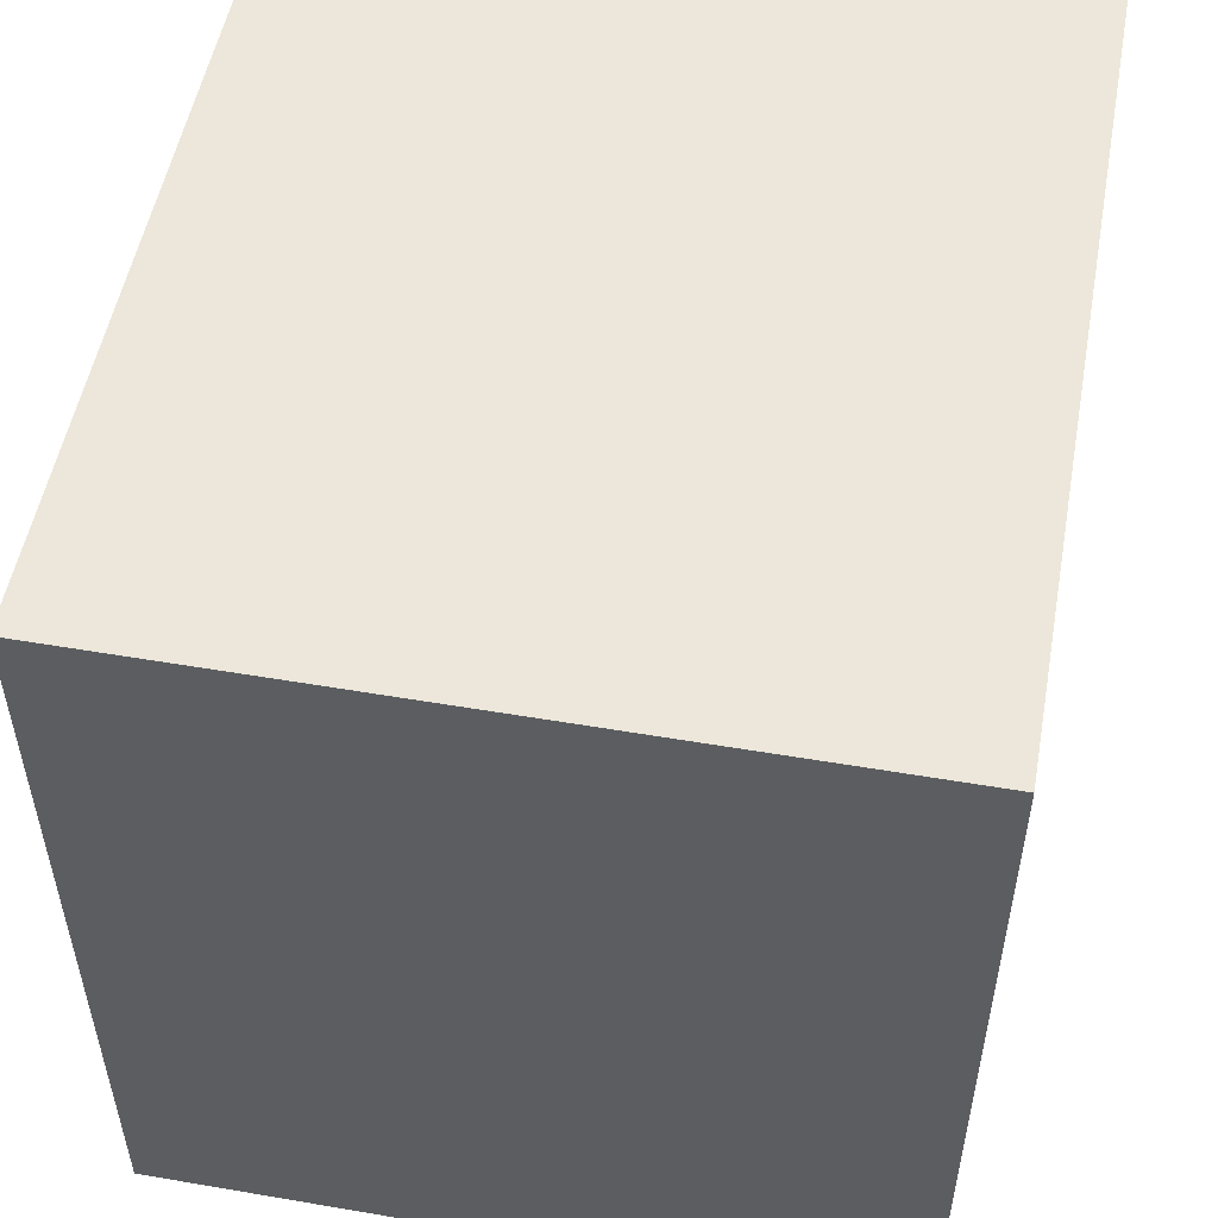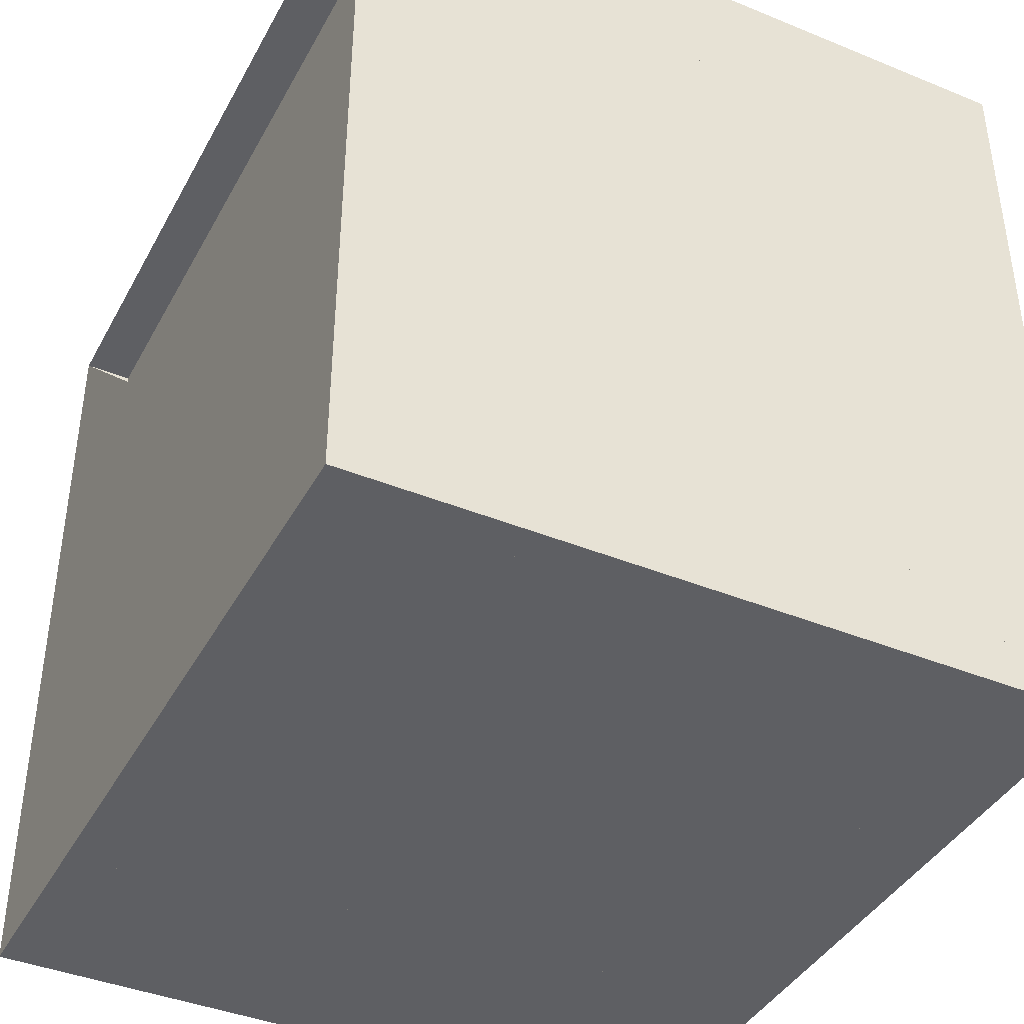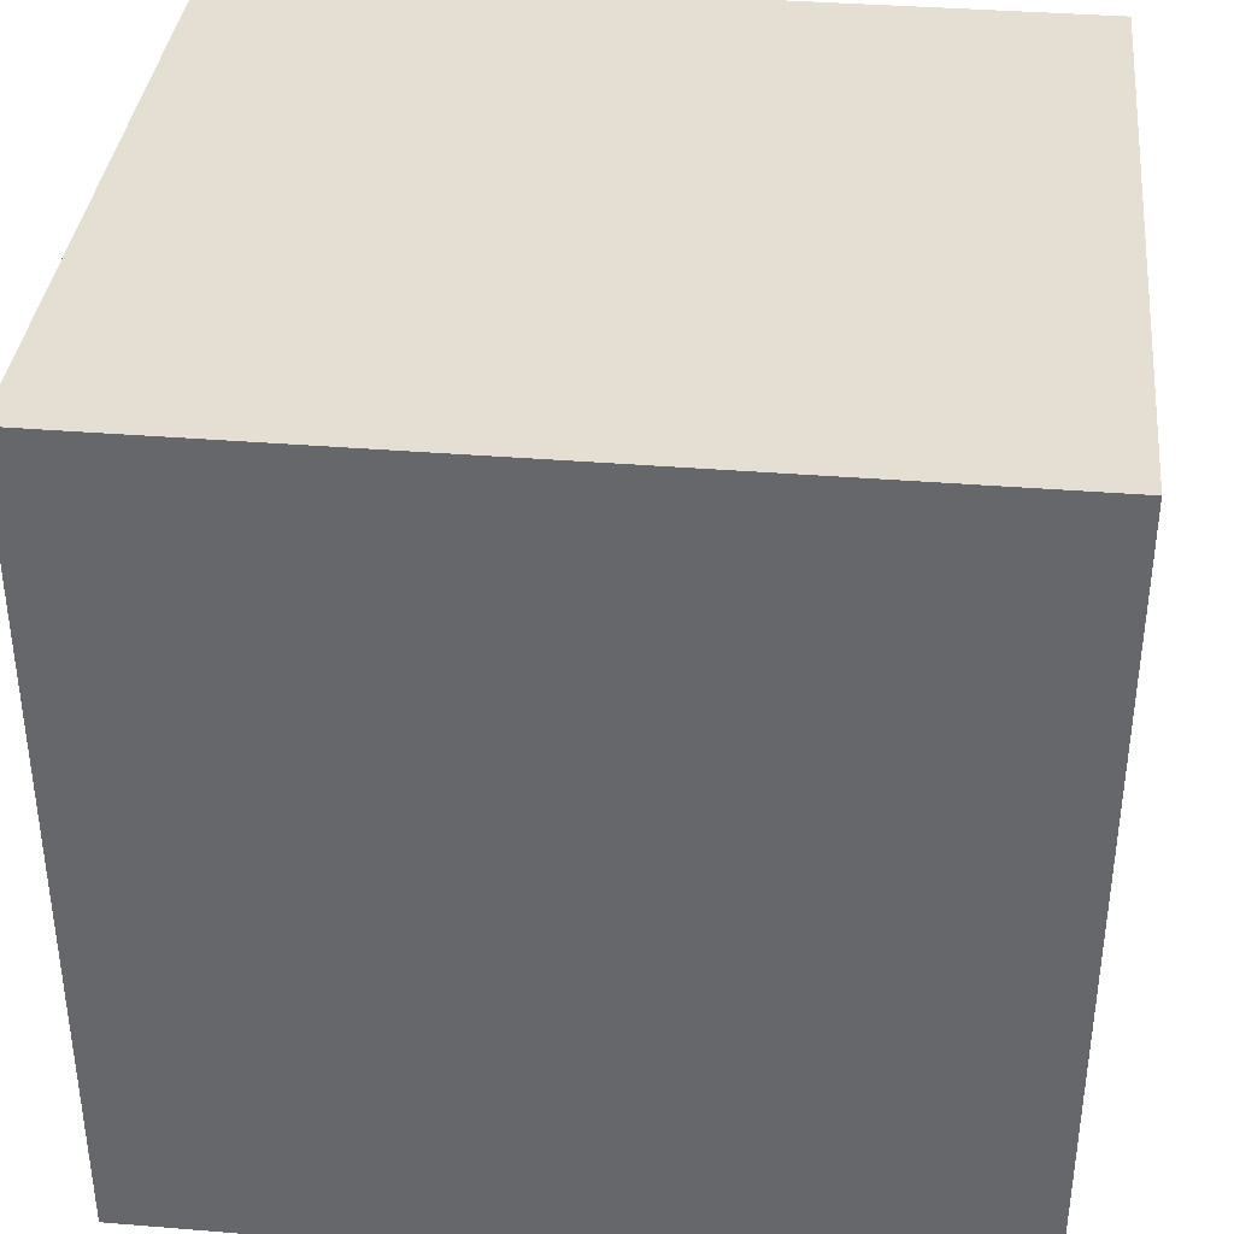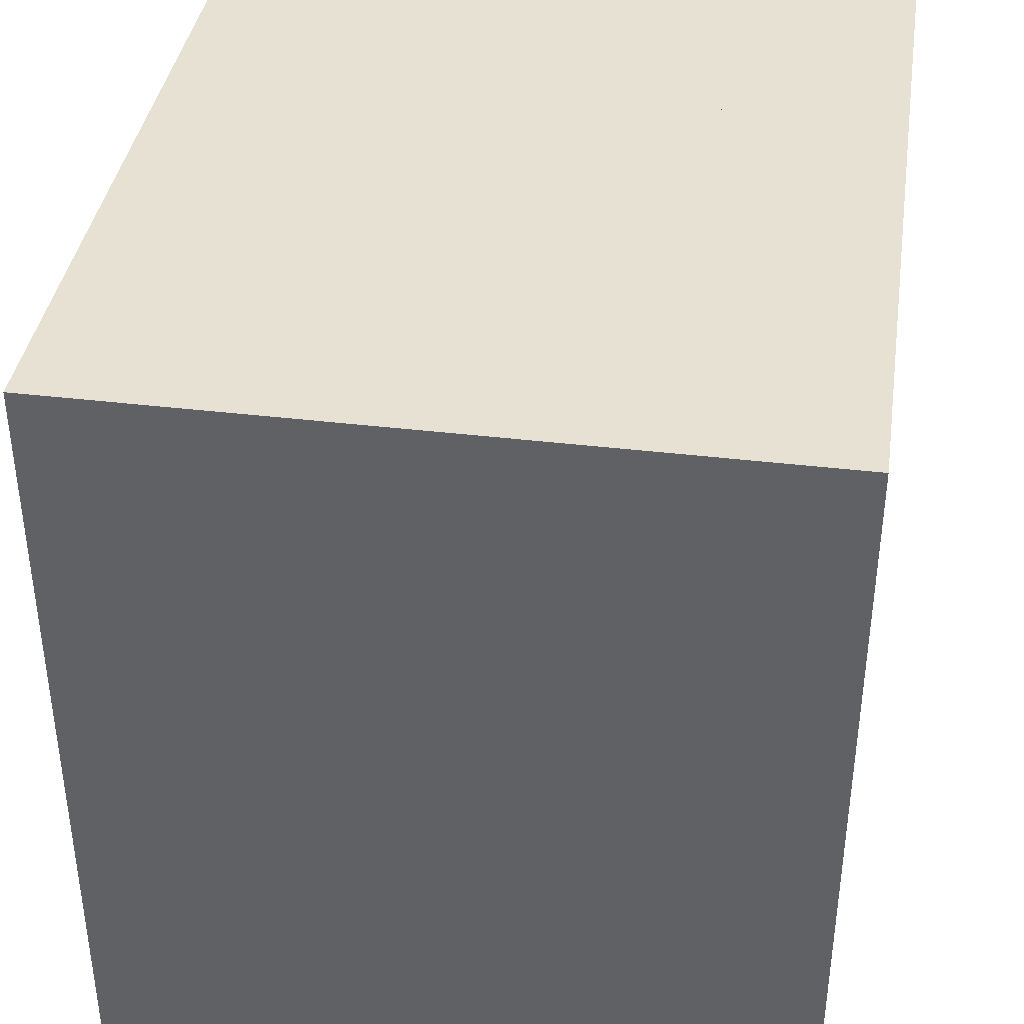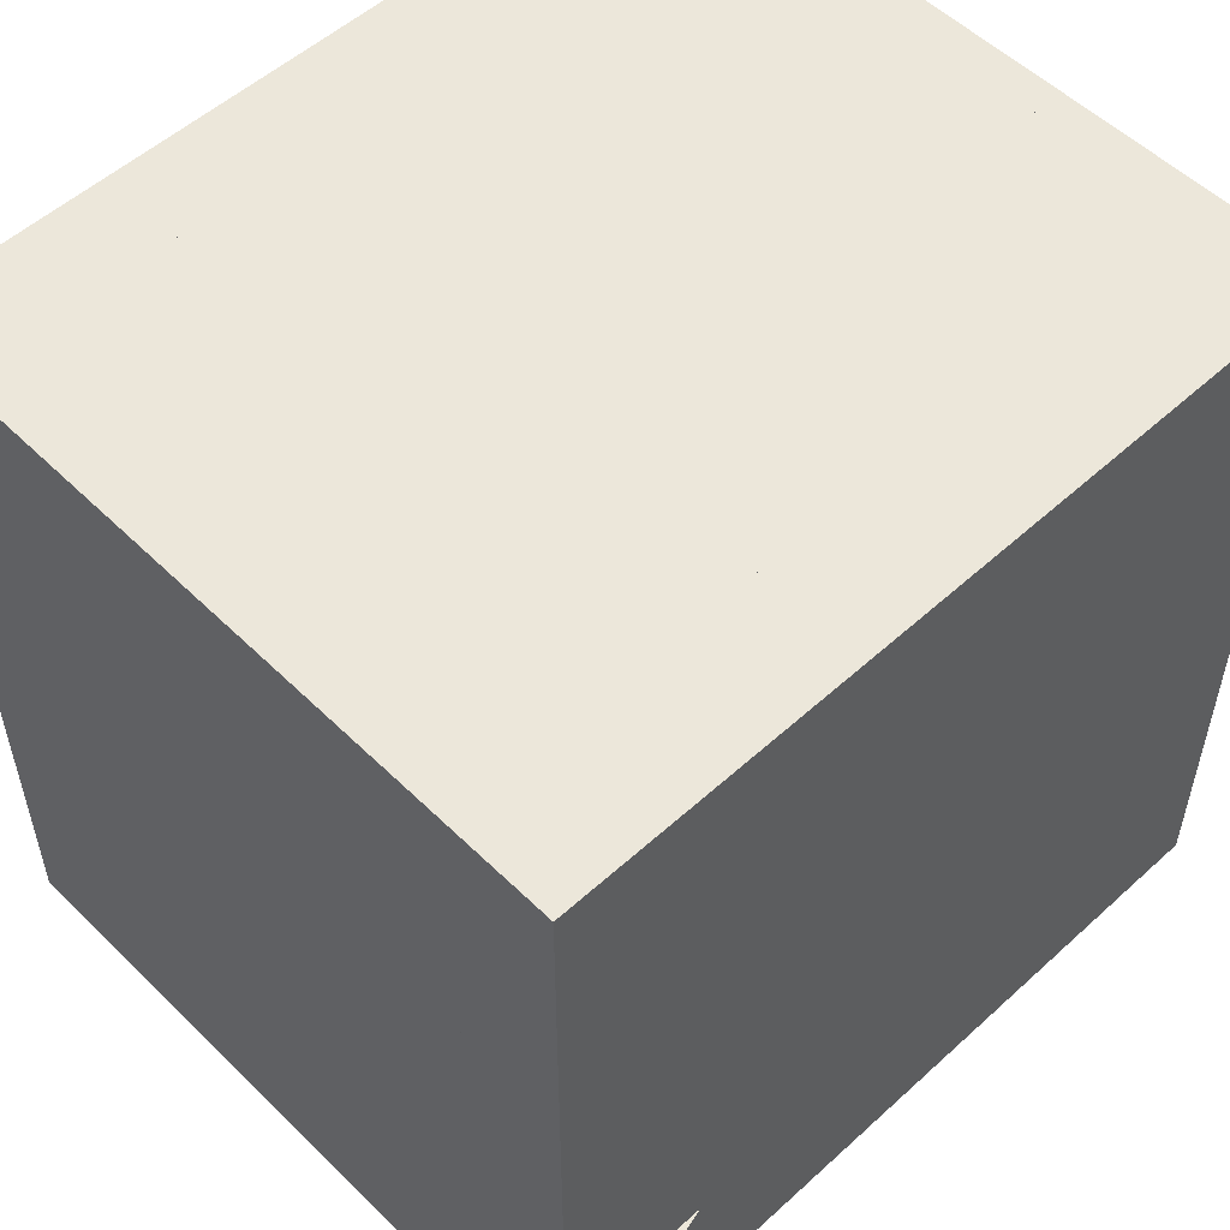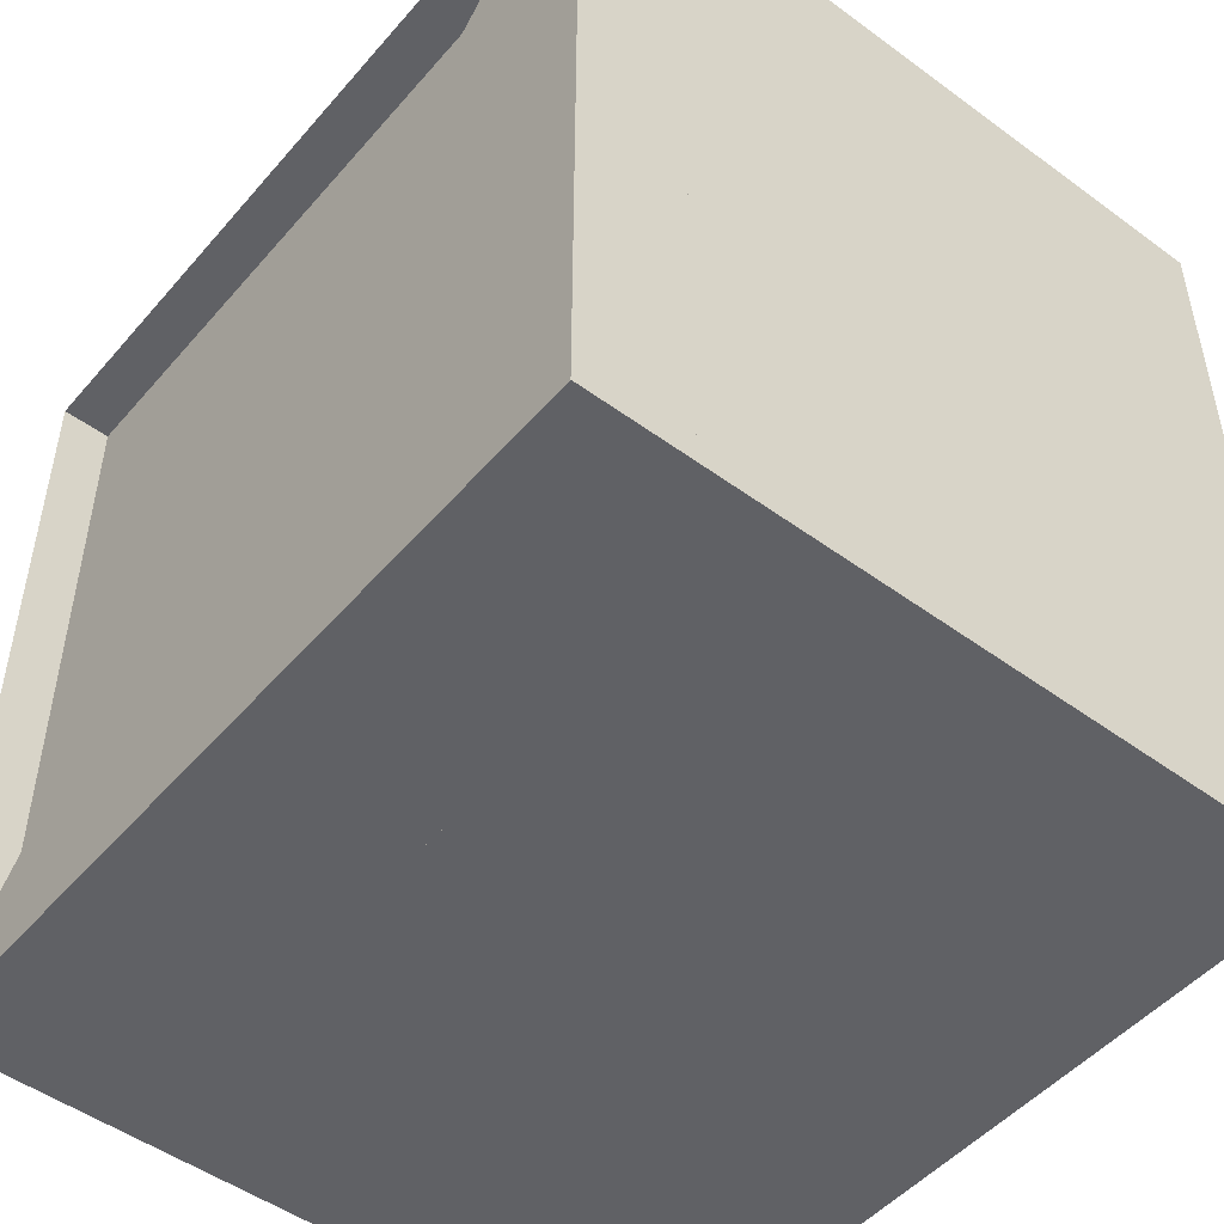
<metadata>
{"format":"obj","ext":"obj","renderer":"f3d","projection":"perspective","resolution":1024,"background":"white","views":[{"elev":52.6,"azim":10.4,"up":"+Z"},{"elev":-40.9,"azim":-26.5,"up":"+Y"},{"elev":37.0,"azim":96.0,"up":"+Z"},{"elev":38.8,"azim":-171.4,"up":"+Y"},{"elev":53.8,"azim":-134.0,"up":"+Z"},{"elev":-49.5,"azim":-39.0,"up":"+Z"}]}
</metadata>
<code>
v 0 -1 -1
v 0 -1 1
v 0 1 1
v 0 1 -1
v 0.1222 -1 -1
v 0.1222 -1 1
v 0.1222 1 1
v 0.1222 1 -1
v 0.2626 -1 -1
v 0.2626 -1 1
v 0.2626 1 1
v 0.2626 1 -1
v 0.4436 -1 -1
v 0.4436 -1 1
v 0.4436 1 1
v 0.4436 1 -1
v 0.6719 -1 -1
v 0.6719 -1 1
v 0.6719 1 1
v 0.6719 1 -1
v 0.9103 -1 -1
v 0.9103 -1 1
v 0.9103 1 1
v 0.9103 1 -1
v 1.124 -1 -1
v 1.124 -1 1
v 1.124 1 1
v 1.124 1 -1
v 1.345 -1 -1
v 1.345 -1 1
v 1.345 1 1
v 1.345 1 -1
v 1.572 -1 -1
v 1.572 -1 1
v 1.572 1 1
v 1.572 1 -1
v 1.788 -1 -1
v 1.788 -1 1
v 1.788 1 1
v 1.788 1 -1
f 1 2 4 5
f 5 6 7 8
f 5 6 2 1
f 6 7 3 2
f 7 8 4 3
f 8 5 1 4
f 9 10 11 12
f 9 10 6 5
f 10 11 7 6
f 11 12 8 7
f 12 9 5 8
f 13 14 15 16
f 13 14 10 9
f 14 15 11 10
f 15 16 12 11
f 16 13 9 12
f 17 18 19 20
f 17 18 14 13
f 18 19 15 14
f 19 20 16 15
f 20 17 13 16
f 21 22 23 24
f 21 22 18 17
f 22 23 19 18
f 23 24 20 19
f 24 21 17 20
f 25 26 27 28
f 25 26 22 21
f 26 27 23 22
f 27 28 24 23
f 28 25 21 24
f 29 30 31 32
f 29 30 26 25
f 30 31 27 26
f 31 32 28 27
f 32 29 25 28
f 33 34 35 36
f 33 34 30 29
f 34 35 31 30
f 35 36 32 31
f 36 33 29 32
f 37 38 39 40
f 37 38 34 33
f 38 39 35 34
f 39 40 36 35
f 40 37 33 36

</code>
